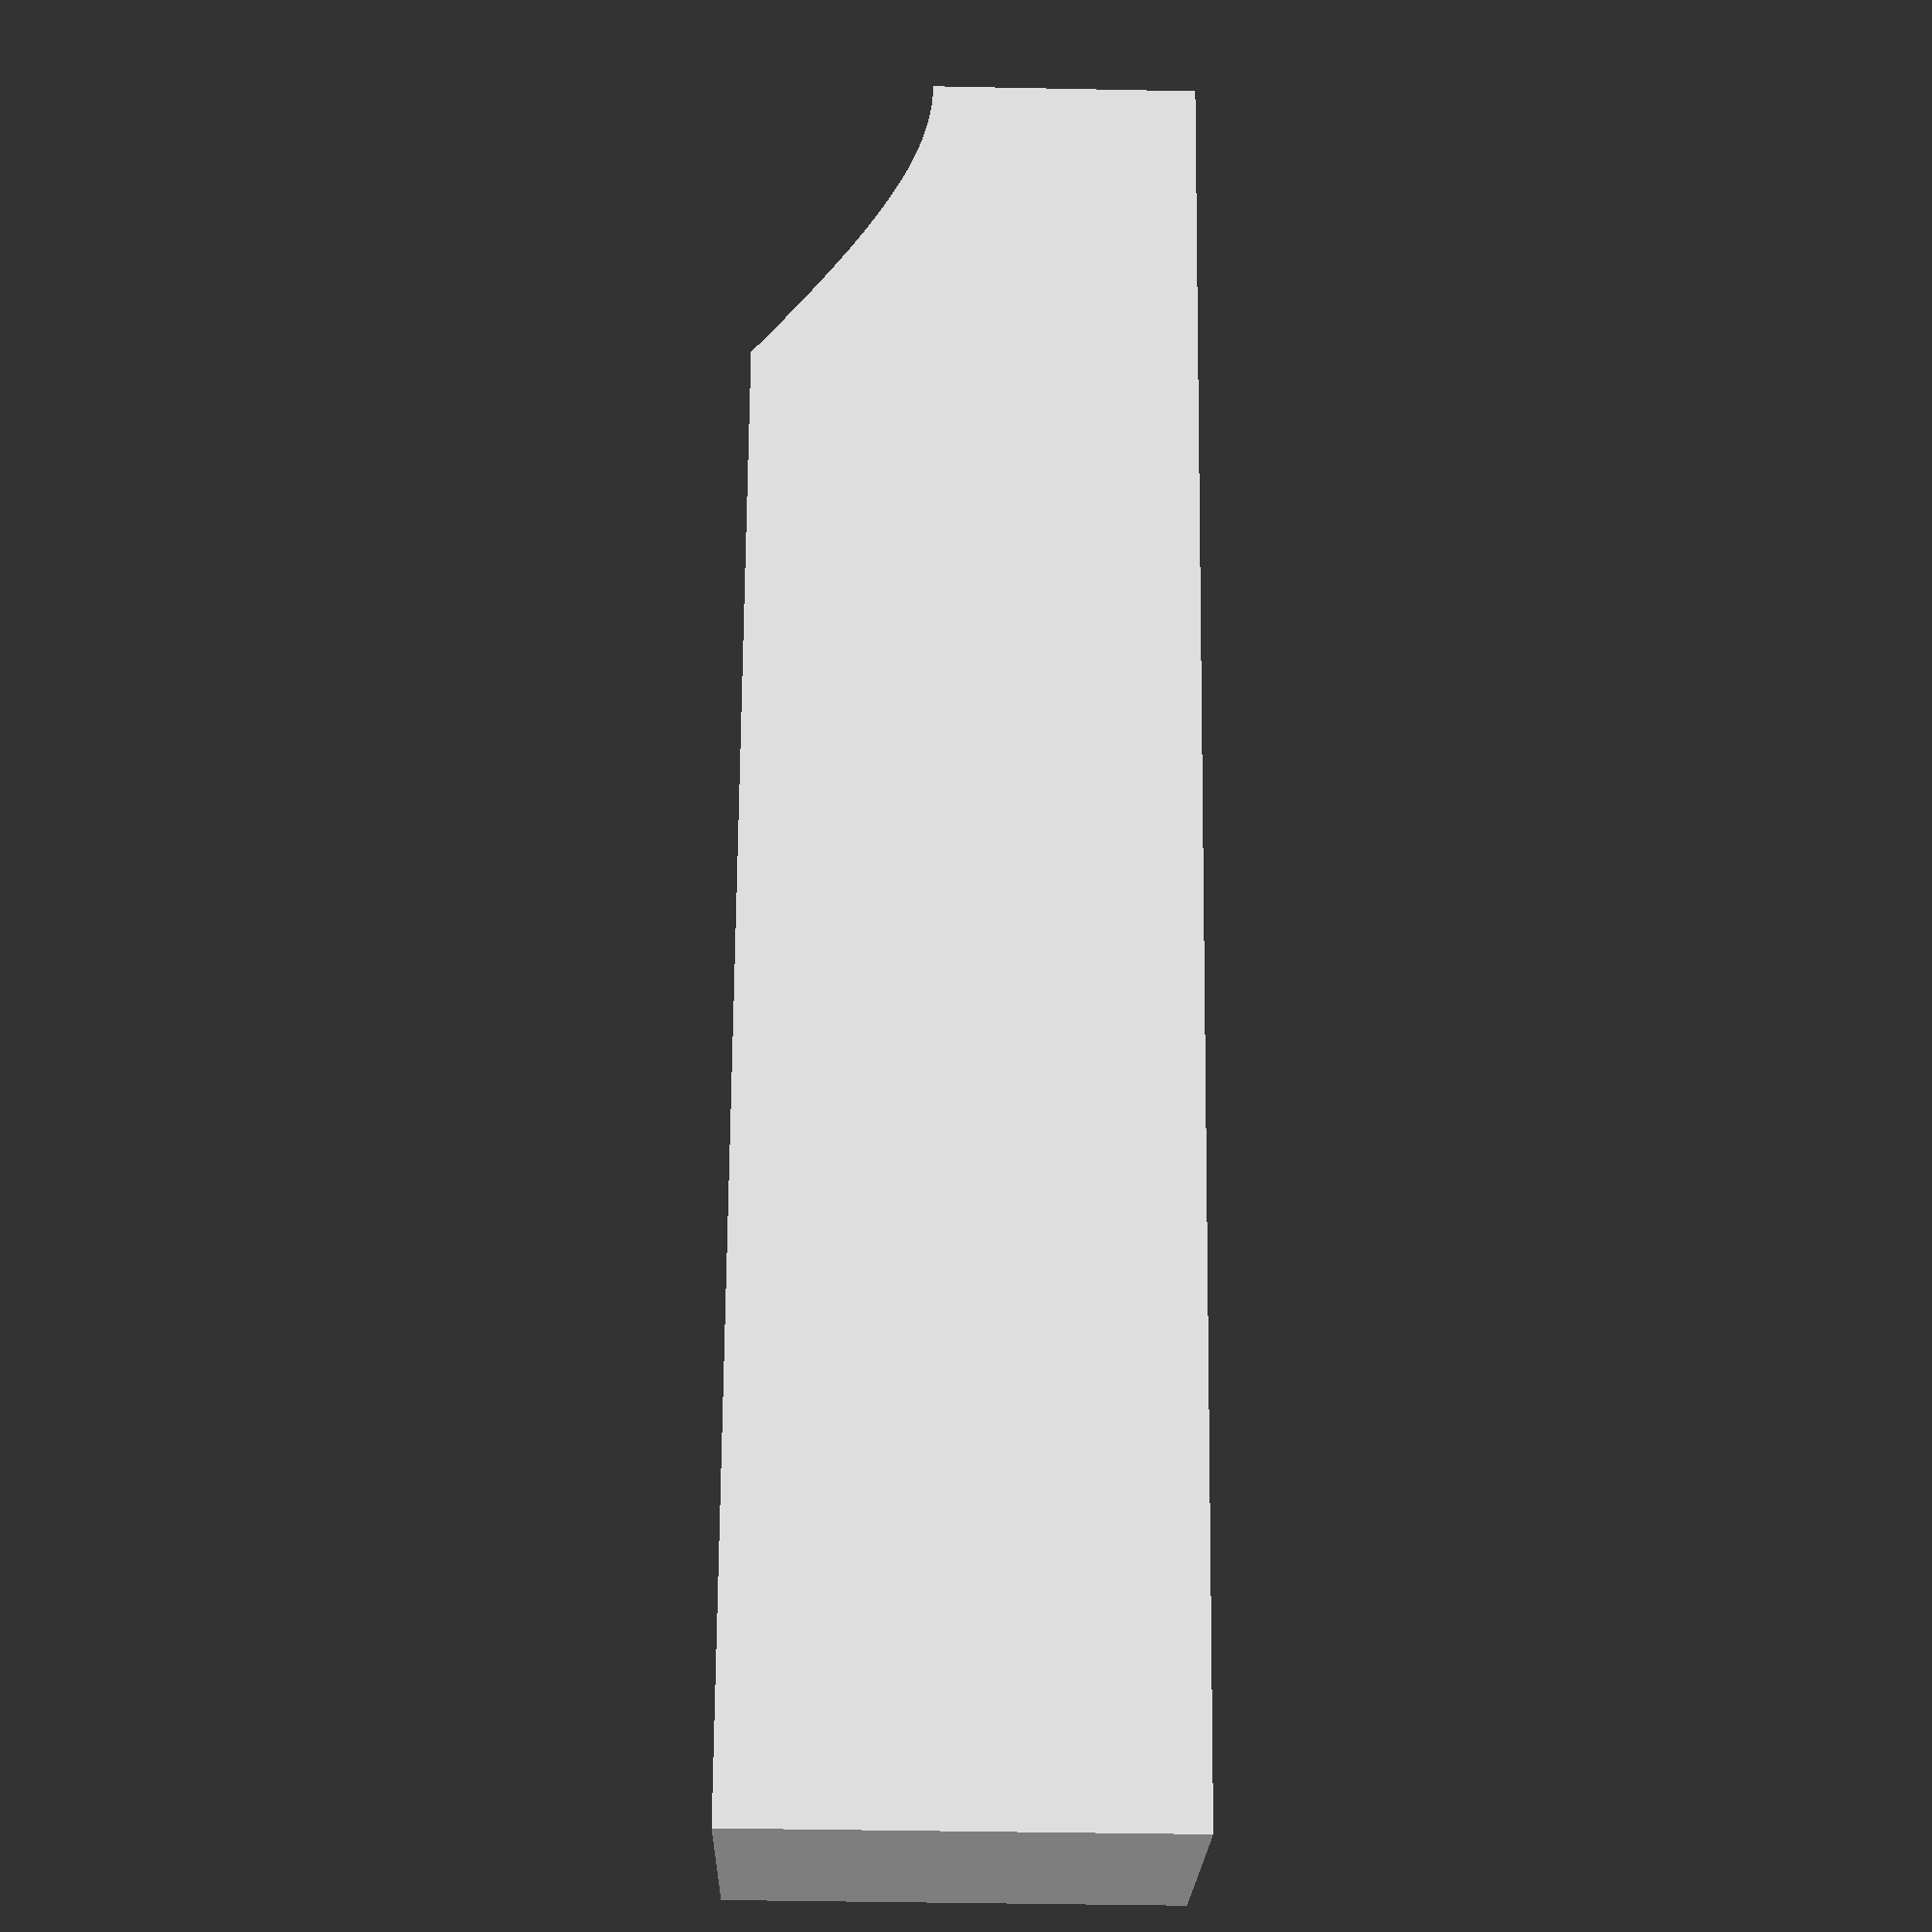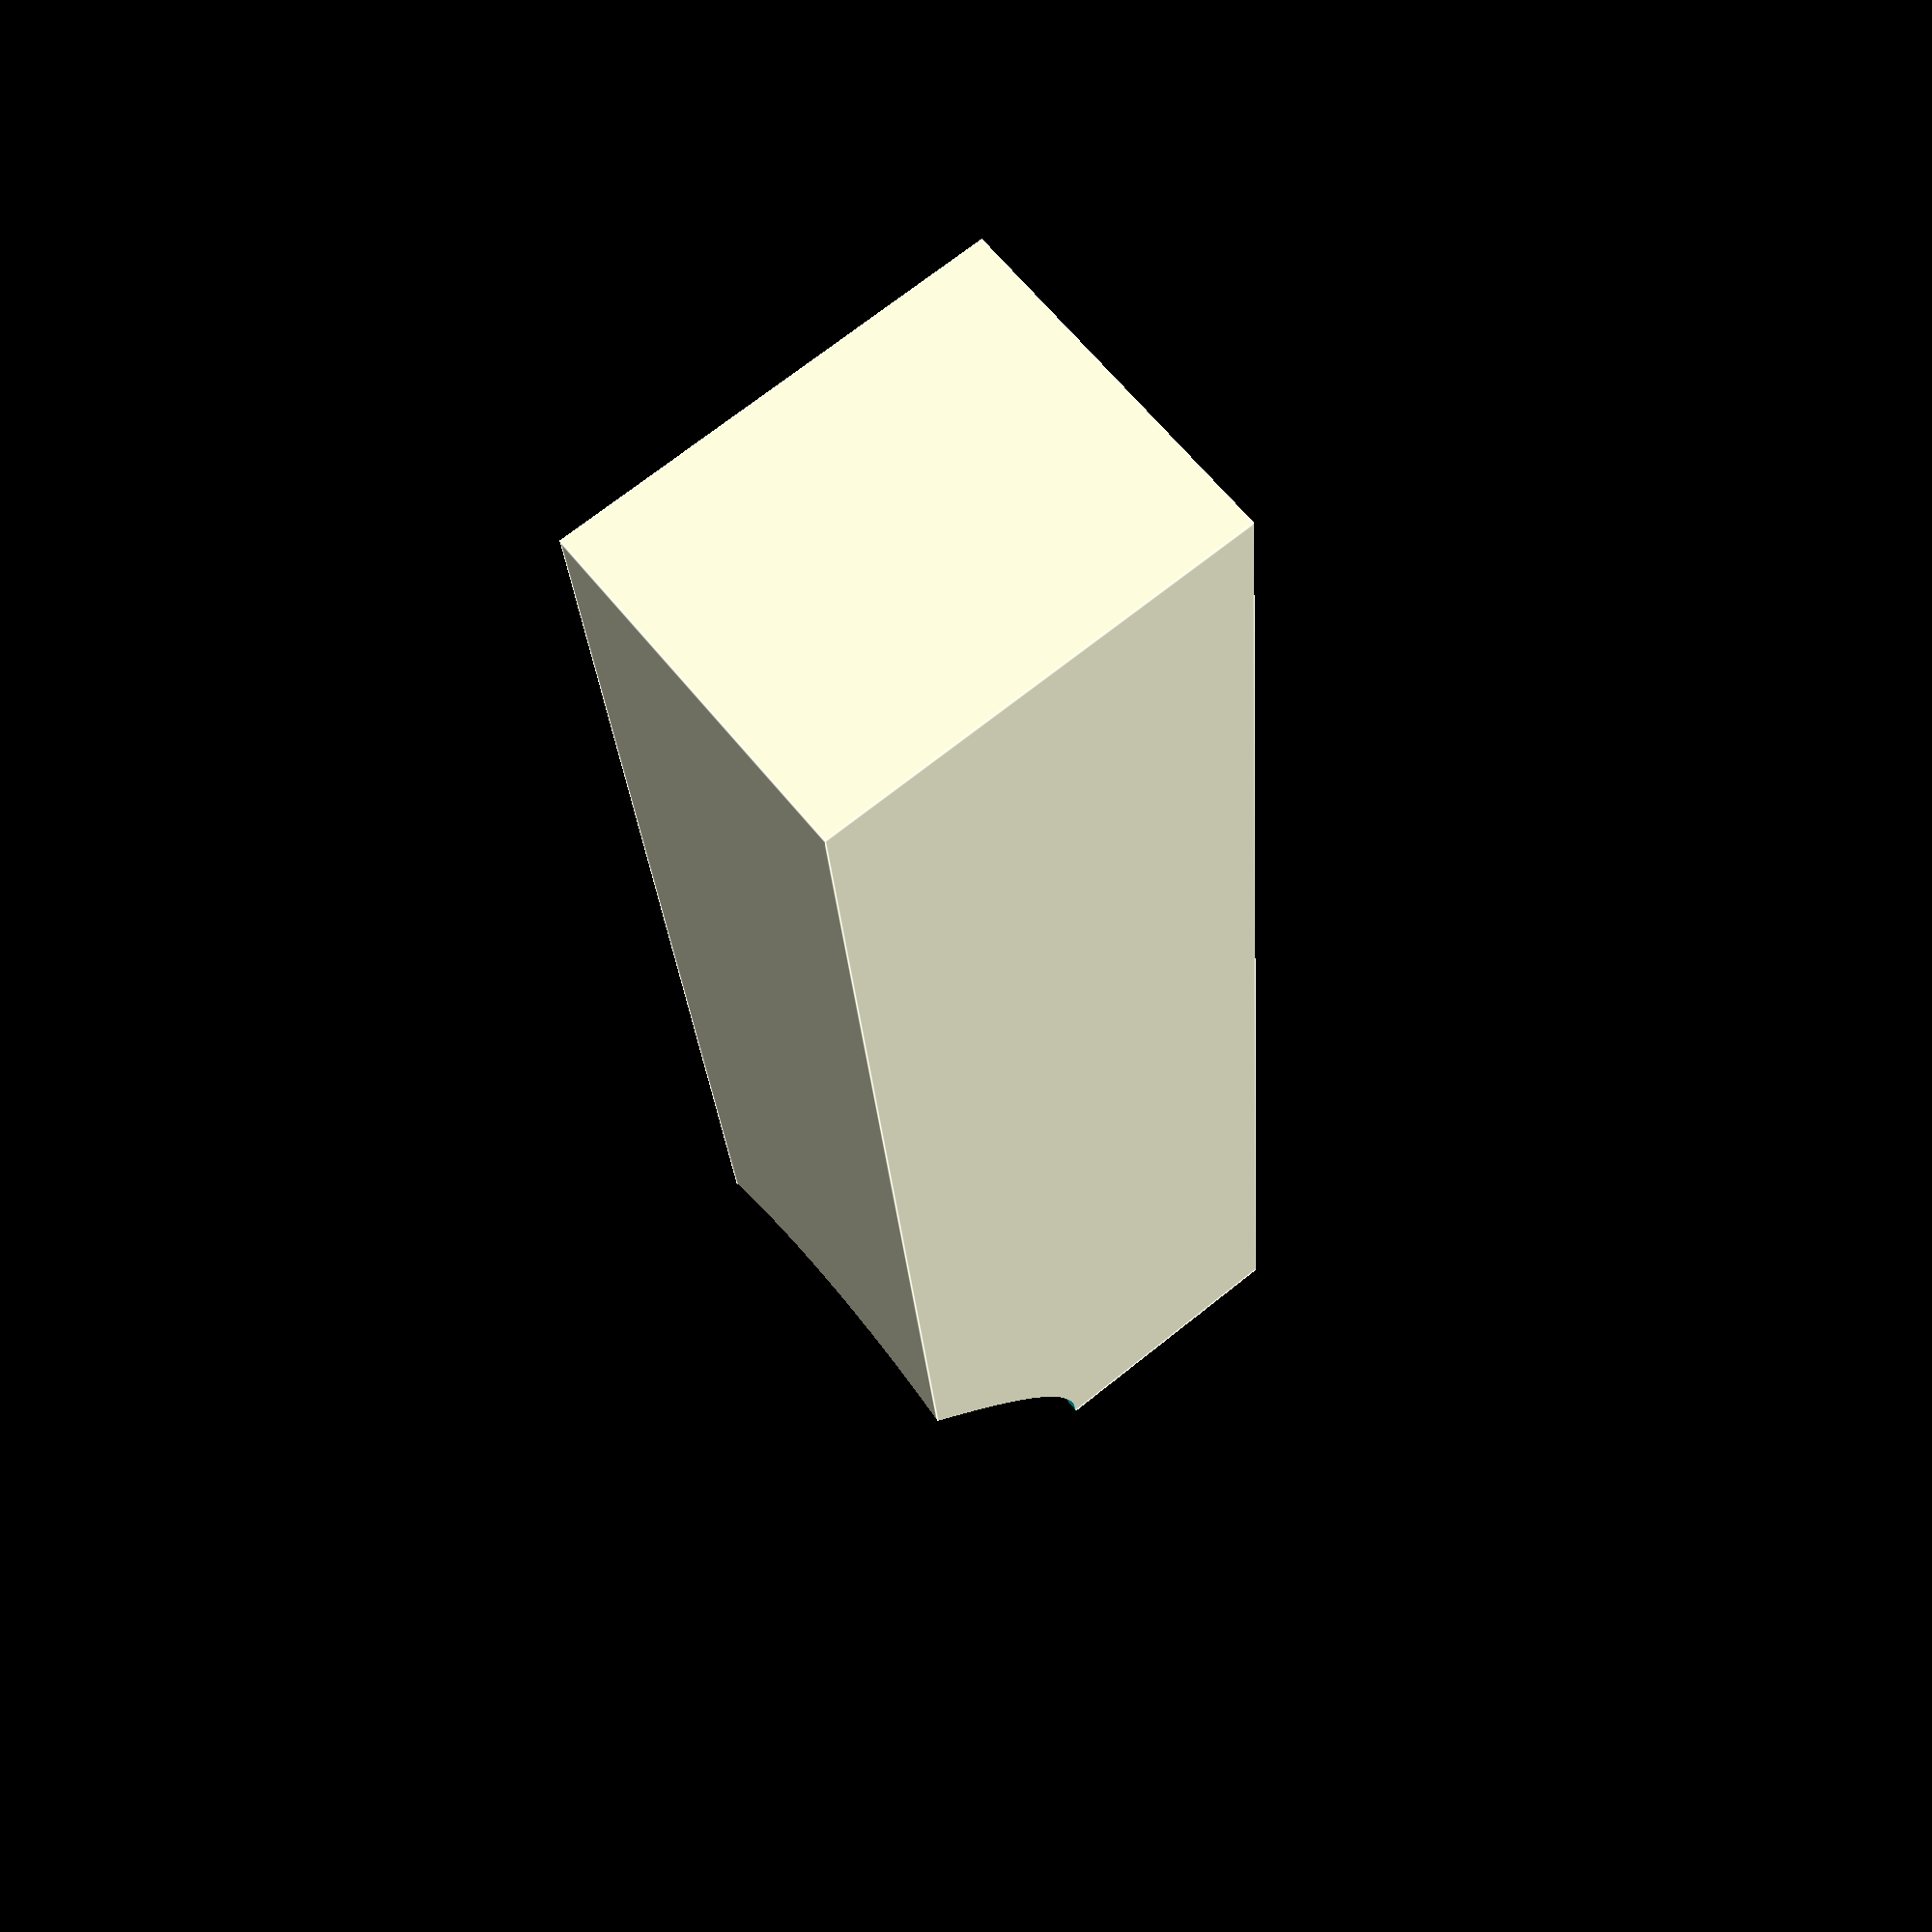
<openscad>
s = 1;

length = 0.1;
width = 0.025;
depth = 0.020;
chfdepth = 0;
chfangle = 45;
cutpos = 0.1;
cutoffset = 0.0;
cutdepth = 0.01;
cutdiameter = 0.02;
cutangle = 45;

/* Produces basic box finger */
module basicShape(length, width, depth)
{
	translate([0, -depth/2, 0]) cube([length, depth, width]);
}

/* Produces the chamfering geometry.
 * length -- length of the finger
 * start_depth -- distance from the finger plane at which the chamfer starts
 * angle --- chamfering angle
 */
module chamfering(length, start_depth, angle) {
	size = 1000;

	translate([length, 0, start_depth])
		rotate([0, 90-angle, 0])
			translate([0, 0, size/2])
				cube(size, center = true);
}

/* Produces the geometry for the cutout.
 * cutpos -- the position of the cutout
 * cutoffset -- the offset along the y axis
 * cutdepth -- the depth of the cutout
 * cutdiameter -- the diameter of the cutout
 */
module cutout(cutpos, cutoffset, cutdepth, cutdiameter, cutangle) {
	size = 1000;

	r = cutdiameter/2;
	dr = 2 * cutdepth * tan(cutangle);

	translate([cutpos, cutoffset, 0])
		cylinder(h = 2*cutdepth, r1 = r+dr, r2 = r, $fn = 100, center = true);
}

/* Produces the finger geometry.
 * Parameters...
 */
module finger(length, width, depth, chfdepth, chfangle, cutpos, cutoffset, cutdepth, cutdiameter, cutangle) {
	difference() {
		difference() {
			basicShape(length, width, depth);
			chamfering(length, width - width * chfdepth, chfangle);

echo(depth - chfdepth);
		}
		cutout(cutpos, cutoffset, cutdepth, cutdiameter, cutangle);
	}
}

scale(s)
	finger(length, width, depth, chfdepth, chfangle, cutpos, cutoffset, cutdepth, cutdiameter, cutangle);

</openscad>
<views>
elev=40.0 azim=251.0 roll=268.6 proj=p view=wireframe
elev=289.6 azim=95.1 roll=231.3 proj=p view=edges
</views>
